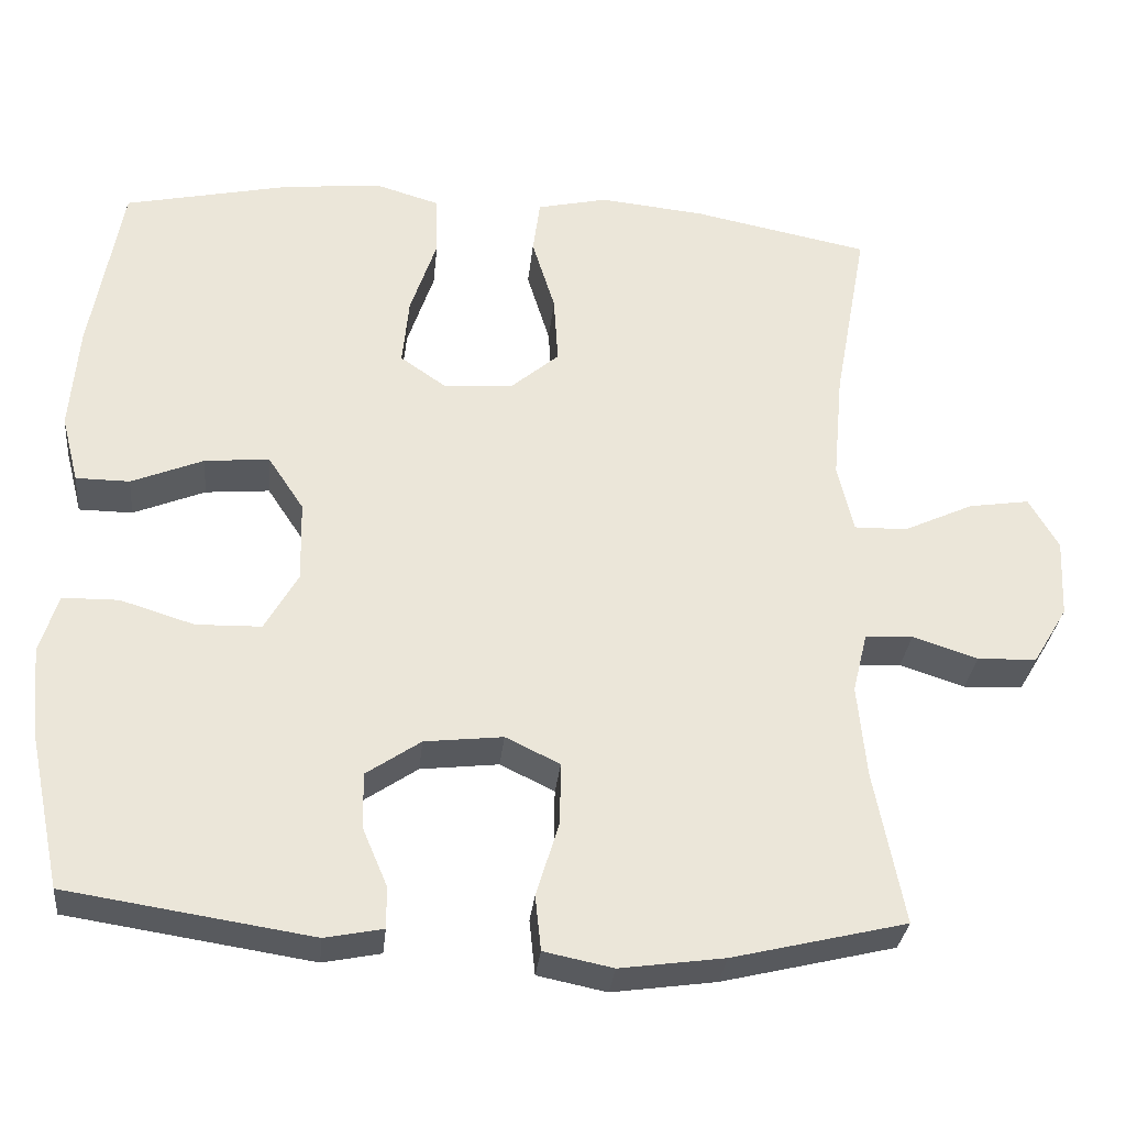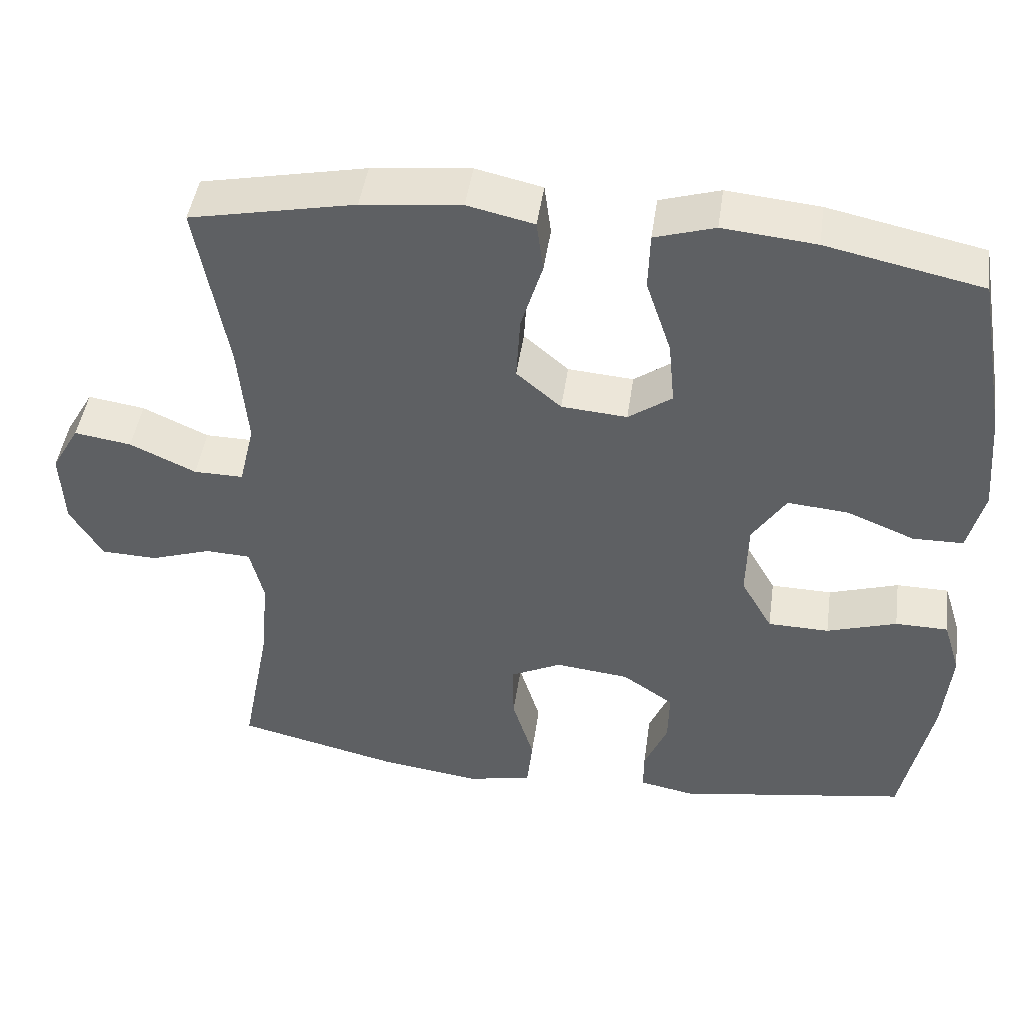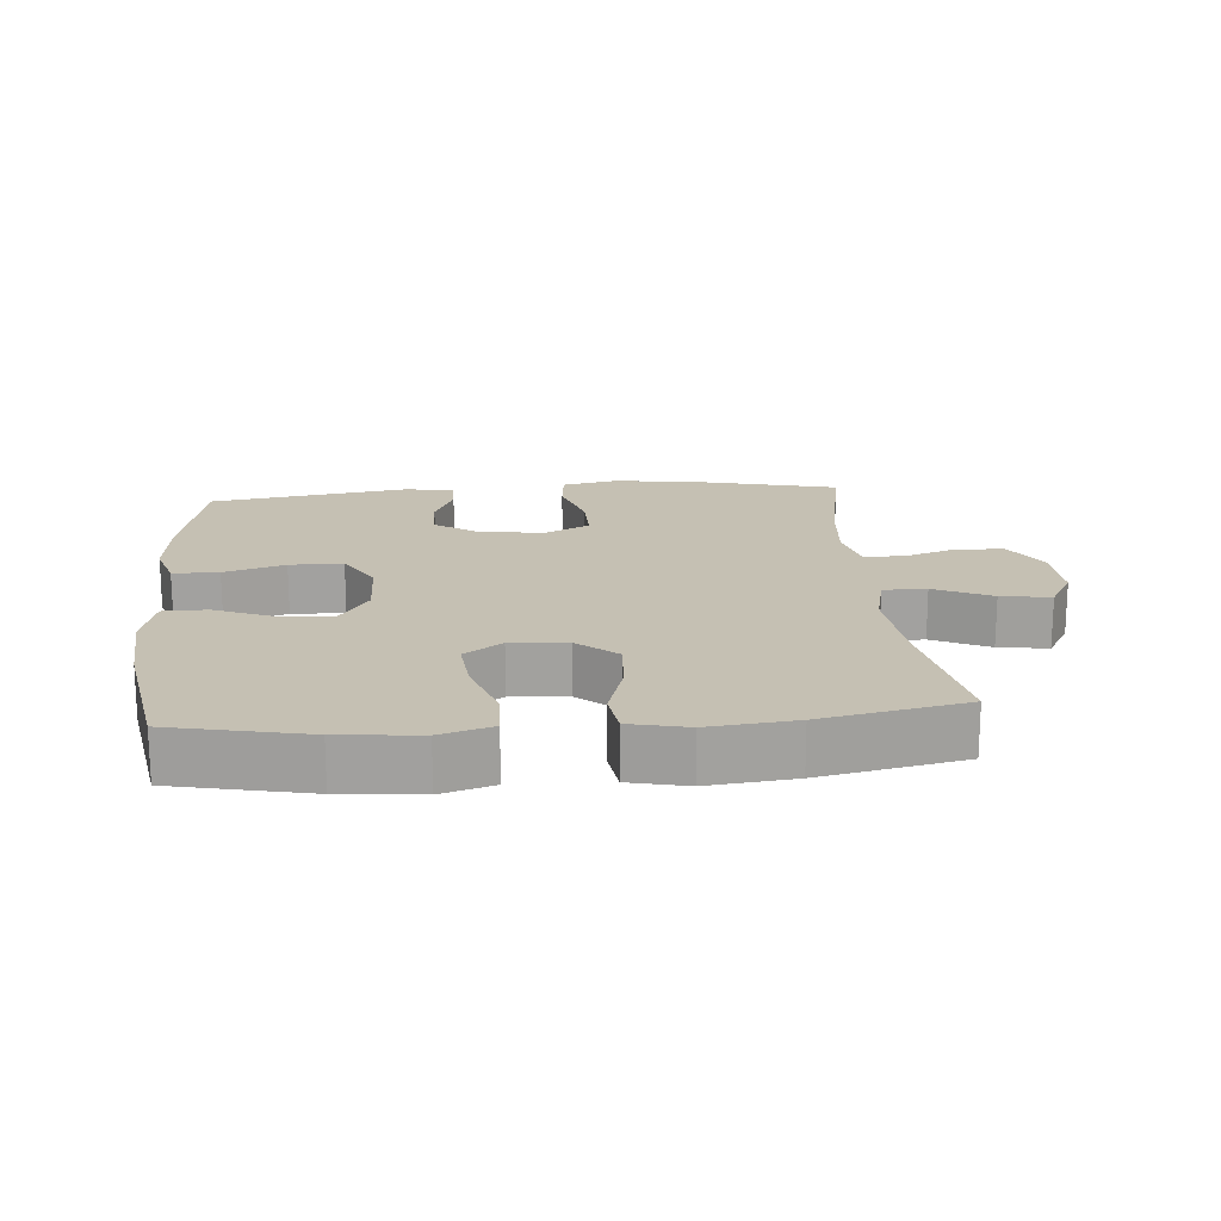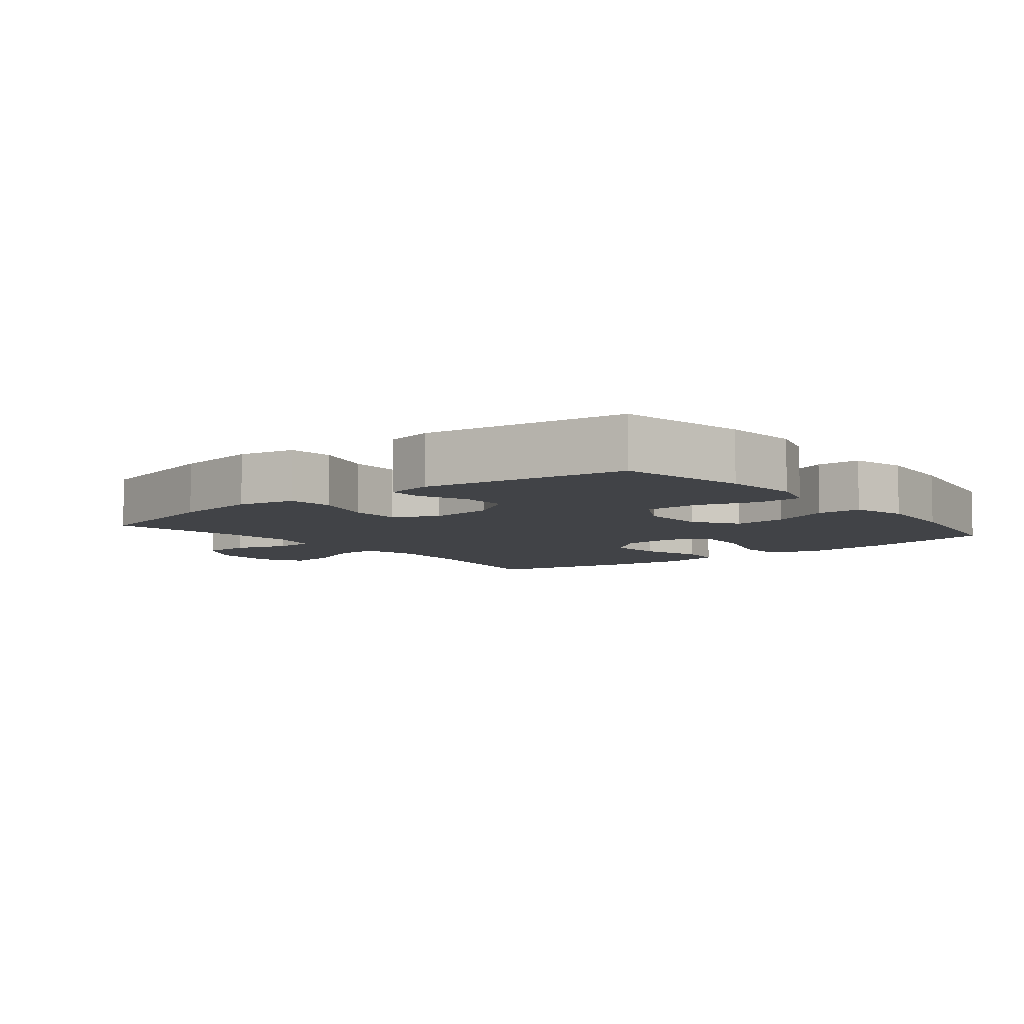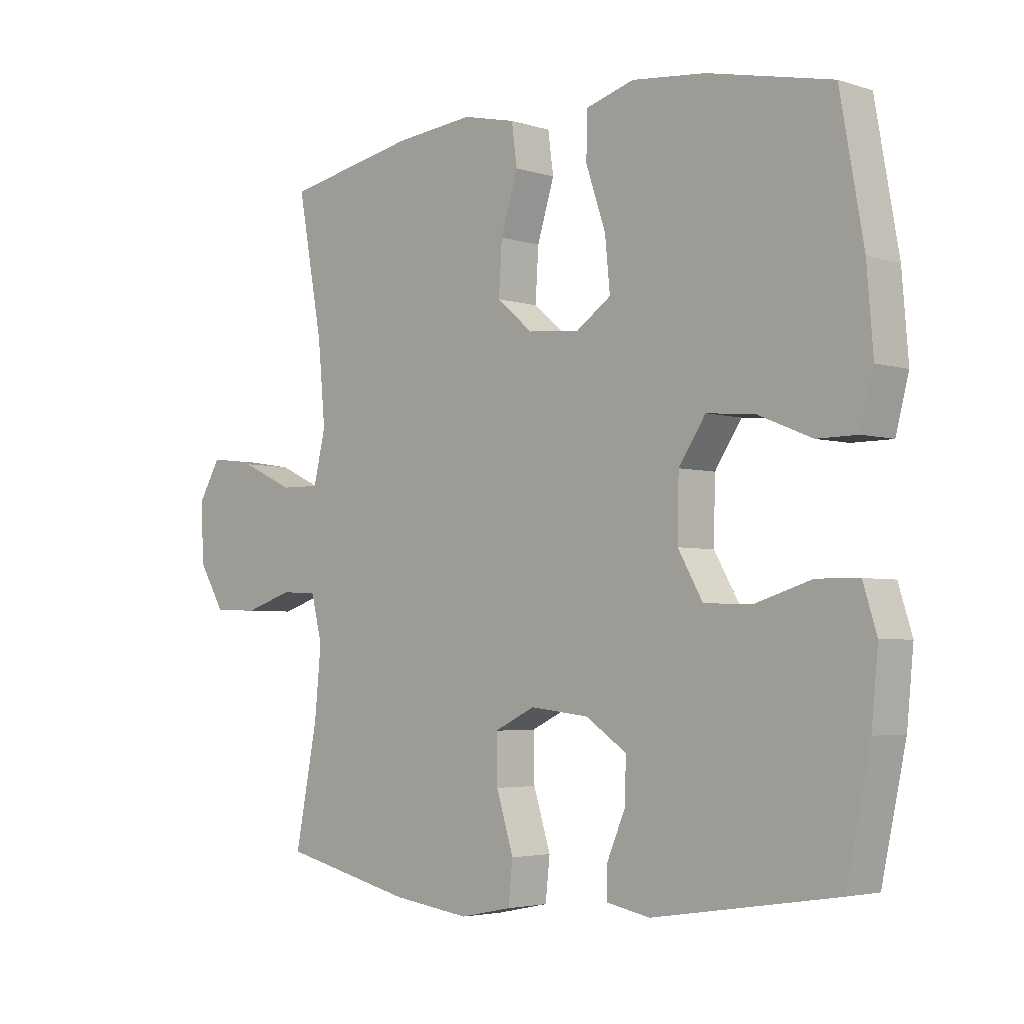
<metadata>
{"format":"obj","ext":"obj","renderer":"f3d","projection":"perspective","resolution":1024,"background":"white","views":[{"elev":-30.9,"azim":-5.8,"up":"+Z"},{"elev":45.3,"azim":-172.0,"up":"+Z"},{"elev":18.1,"azim":-4.9,"up":"+Y"},{"elev":-6.9,"azim":-141.1,"up":"+Y"},{"elev":-3.7,"azim":-136.3,"up":"+Z"}]}
</metadata>
<code>
o path6082
v 0.2544 0.0375 0.5441
v 0.1207 0.0375 0.5579
v 0.03136 0.0375 0.5377
v 0.02221 0.0375 0.469
v 0.05109 0.0375 0.375
v 0.05639 0.0375 0.2885
v -0.003685 0.0375 0.2372
v -0.09165 0.0375 0.23
v -0.1502 0.0375 0.2709
v -0.1419 0.0375 0.3569
v -0.1082 0.0375 0.457
v -0.1106 0.0375 0.5329
v -0.1914 0.0375 0.5572
v -0.3163 0.0375 0.5446
v -0.5256 0.0375 0.4995
v -0.5651 0.0375 0.2755
v -0.5758 0.0375 0.1422
v -0.5539 0.0375 0.05693
v -0.486 0.0375 0.05633
v -0.3951 0.0375 0.09353
v -0.3135 0.0375 0.1008
v -0.2681 0.0375 0.03243
v -0.2657 0.0375 -0.07022
v -0.3079 0.0375 -0.1438
v -0.3901 0.0375 -0.1456
v -0.4838 0.0375 -0.1164
v -0.5546 0.0375 -0.1174
v -0.5776 0.0375 -0.1916
v -0.5665 0.0375 -0.3074
v -0.5256 0.0375 -0.5021
v -0.216 0.0375 -0.5501
v -0.1426 0.0375 -0.5355
v -0.1428 0.0375 -0.483
v -0.1742 0.0375 -0.4092
v -0.1758 0.0375 -0.3382
v -0.1069 0.0375 -0.2914
v -0.007881 0.0375 -0.2802
v 0.0608 0.0375 -0.3135
v 0.0593 0.0375 -0.3923
v 0.03045 0.0375 -0.4859
v 0.03774 0.0375 -0.5556
v 0.1249 0.0375 -0.5735
v 0.2568 0.0375 -0.5551
v 0.4763 0.0375 -0.5021
v 0.4387 0.0375 -0.3073
v 0.4276 0.0375 -0.1909
v 0.446 0.0375 -0.1155
v 0.5064 0.0375 -0.1122
v 0.5884 0.0375 -0.1391
v 0.6634 0.0375 -0.1362
v 0.707 0.0375 -0.06376
v 0.7117 0.0375 0.03598
v 0.6743 0.0375 0.1003
v 0.5975 0.0375 0.08841
v 0.509 0.0375 0.04744
v 0.4424 0.0375 0.04644
v 0.4221 0.0375 0.1331
v 0.4345 0.0375 0.2696
v 0.4763 0.0375 0.4995
v 0.2544 -0.0375 0.5441
v 0.1207 -0.0375 0.5579
v 0.03136 -0.0375 0.5377
v 0.02221 -0.0375 0.469
v 0.05109 -0.0375 0.375
v 0.05639 -0.0375 0.2885
v -0.003685 -0.0375 0.2372
v -0.09165 -0.0375 0.23
v -0.1502 -0.0375 0.2709
v -0.1419 -0.0375 0.3569
v -0.1082 -0.0375 0.457
v -0.1106 -0.0375 0.5329
v -0.1914 -0.0375 0.5572
v -0.3163 -0.0375 0.5446
v -0.5256 -0.0375 0.4995
v -0.5651 -0.0375 0.2755
v -0.5758 -0.0375 0.1422
v -0.5539 -0.0375 0.05693
v -0.486 -0.0375 0.05633
v -0.3951 -0.0375 0.09353
v -0.3135 -0.0375 0.1008
v -0.2681 -0.0375 0.03243
v -0.2657 -0.0375 -0.07022
v -0.3079 -0.0375 -0.1438
v -0.3901 -0.0375 -0.1456
v -0.4838 -0.0375 -0.1164
v -0.5546 -0.0375 -0.1174
v -0.5776 -0.0375 -0.1916
v -0.5665 -0.0375 -0.3074
v -0.5256 -0.0375 -0.5021
v -0.216 -0.0375 -0.5501
v -0.1426 -0.0375 -0.5355
v -0.1428 -0.0375 -0.483
v -0.1742 -0.0375 -0.4092
v -0.1758 -0.0375 -0.3382
v -0.1069 -0.0375 -0.2914
v -0.007881 -0.0375 -0.2802
v 0.0608 -0.0375 -0.3135
v 0.0593 -0.0375 -0.3923
v 0.03045 -0.0375 -0.4859
v 0.03774 -0.0375 -0.5556
v 0.1249 -0.0375 -0.5735
v 0.2568 -0.0375 -0.5551
v 0.4763 -0.0375 -0.5021
v 0.4387 -0.0375 -0.3073
v 0.4276 -0.0375 -0.1909
v 0.446 -0.0375 -0.1155
v 0.5064 -0.0375 -0.1122
v 0.5884 -0.0375 -0.1391
v 0.6634 -0.0375 -0.1362
v 0.707 -0.0375 -0.06376
v 0.7117 -0.0375 0.03598
v 0.6743 -0.0375 0.1003
v 0.5975 -0.0375 0.08841
v 0.509 -0.0375 0.04744
v 0.4424 -0.0375 0.04644
v 0.4221 -0.0375 0.1331
v 0.4345 -0.0375 0.2696
v 0.4763 -0.0375 0.4995
v 0.03774 0.0375 -0.5556
v 0.03774 0.0375 -0.5556
v 0.1249 0.0375 -0.5735
v 0.2568 0.0375 -0.5551
v 0.03045 0.0375 -0.4859
v -0.216 0.0375 -0.5501
v -0.1426 0.0375 -0.5355
v -0.1426 0.0375 -0.5355
v -0.1428 0.0375 -0.483
v -0.5256 0.0375 -0.5021
v -0.5256 0.0375 -0.5021
v 0.4763 0.0375 -0.5021
v 0.4763 0.0375 -0.5021
v 0.0593 0.0375 -0.3923
v -0.1742 0.0375 -0.4092
v -0.5665 0.0375 -0.3074
v 0.4387 0.0375 -0.3073
v -0.1758 0.0375 -0.3382
v 0.0608 0.0375 -0.3135
v 0.0608 0.0375 -0.3135
v -0.1069 0.0375 -0.2914
v -0.007881 0.0375 -0.2802
v -0.5776 0.0375 -0.1916
v 0.4276 0.0375 -0.1909
v -0.5546 0.0375 -0.1174
v -0.5546 0.0375 -0.1174
v -0.3079 0.0375 -0.1438
v -0.3901 0.0375 -0.1456
v 0.446 0.0375 -0.1155
v 0.446 0.0375 -0.1155
v -0.4838 0.0375 -0.1164
v -0.2657 0.0375 -0.07022
v 0.5064 0.0375 -0.1122
v 0.5884 0.0375 -0.1391
v 0.6634 0.0375 -0.1362
v 0.707 0.0375 -0.06376
v -0.2681 0.0375 0.03243
v 0.7117 0.0375 0.03598
v -0.3135 0.0375 0.1008
v -0.3135 0.0375 0.1008
v 0.509 0.0375 0.04744
v 0.4424 0.0375 0.04644
v 0.4424 0.0375 0.04644
v 0.6743 0.0375 0.1003
v 0.6743 0.0375 0.1003
v 0.4221 0.0375 0.1331
v 0.5975 0.0375 0.08841
v -0.5539 0.0375 0.05693
v -0.5539 0.0375 0.05693
v -0.486 0.0375 0.05633
v -0.3951 0.0375 0.09353
v -0.5758 0.0375 0.1422
v 0.4345 0.0375 0.2696
v -0.5651 0.0375 0.2755
v -0.09165 0.0375 0.23
v -0.1502 0.0375 0.2709
v -0.1502 0.0375 0.2709
v -0.003685 0.0375 0.2372
v 0.05639 0.0375 0.2885
v -0.1419 0.0375 0.3569
v 0.05109 0.0375 0.375
v -0.1082 0.0375 0.457
v 0.02221 0.0375 0.469
v -0.5256 0.0375 0.4995
v -0.5256 0.0375 0.4995
v -0.1106 0.0375 0.5329
v -0.1106 0.0375 0.5329
v 0.03136 0.0375 0.5377
v 0.03136 0.0375 0.5377
v 0.4763 0.0375 0.4995
v 0.4763 0.0375 0.4995
v 0.2544 0.0375 0.5441
v -0.3163 0.0375 0.5446
v -0.1914 0.0375 0.5572
v 0.1207 0.0375 0.5579
v 0.03774 -0.0375 -0.5556
v 0.03774 -0.0375 -0.5556
v 0.1249 -0.0375 -0.5735
v 0.2568 -0.0375 -0.5551
v 0.03045 -0.0375 -0.4859
v -0.216 -0.0375 -0.5501
v -0.1426 -0.0375 -0.5355
v -0.1426 -0.0375 -0.5355
v -0.1428 -0.0375 -0.483
v -0.5256 -0.0375 -0.5021
v -0.5256 -0.0375 -0.5021
v 0.4763 -0.0375 -0.5021
v 0.4763 -0.0375 -0.5021
v 0.0593 -0.0375 -0.3923
v -0.1742 -0.0375 -0.4092
v -0.5665 -0.0375 -0.3074
v 0.4387 -0.0375 -0.3073
v -0.1758 -0.0375 -0.3382
v 0.0608 -0.0375 -0.3135
v 0.0608 -0.0375 -0.3135
v -0.1069 -0.0375 -0.2914
v -0.007881 -0.0375 -0.2802
v -0.5776 -0.0375 -0.1916
v 0.4276 -0.0375 -0.1909
v -0.5546 -0.0375 -0.1174
v -0.5546 -0.0375 -0.1174
v -0.3079 -0.0375 -0.1438
v -0.3901 -0.0375 -0.1456
v 0.446 -0.0375 -0.1155
v 0.446 -0.0375 -0.1155
v -0.4838 -0.0375 -0.1164
v -0.2657 -0.0375 -0.07022
v 0.5064 -0.0375 -0.1122
v 0.5884 -0.0375 -0.1391
v 0.6634 -0.0375 -0.1362
v 0.707 -0.0375 -0.06376
v -0.2681 -0.0375 0.03243
v 0.7117 -0.0375 0.03598
v -0.3135 -0.0375 0.1008
v -0.3135 -0.0375 0.1008
v 0.509 -0.0375 0.04744
v 0.4424 -0.0375 0.04644
v 0.4424 -0.0375 0.04644
v 0.6743 -0.0375 0.1003
v 0.6743 -0.0375 0.1003
v 0.4221 -0.0375 0.1331
v 0.5975 -0.0375 0.08841
v -0.5539 -0.0375 0.05693
v -0.5539 -0.0375 0.05693
v -0.486 -0.0375 0.05633
v -0.3951 -0.0375 0.09353
v -0.5758 -0.0375 0.1422
v 0.4345 -0.0375 0.2696
v -0.5651 -0.0375 0.2755
v -0.09165 -0.0375 0.23
v -0.1502 -0.0375 0.2709
v -0.1502 -0.0375 0.2709
v -0.003685 -0.0375 0.2372
v 0.05639 -0.0375 0.2885
v -0.1419 -0.0375 0.3569
v 0.05109 -0.0375 0.375
v -0.1082 -0.0375 0.457
v 0.02221 -0.0375 0.469
v -0.5256 -0.0375 0.4995
v -0.5256 -0.0375 0.4995
v -0.1106 -0.0375 0.5329
v -0.1106 -0.0375 0.5329
v 0.03136 -0.0375 0.5377
v 0.03136 -0.0375 0.5377
v 0.4763 -0.0375 0.4995
v 0.4763 -0.0375 0.4995
v 0.2544 -0.0375 0.5441
v -0.3163 -0.0375 0.5446
v -0.1914 -0.0375 0.5572
v 0.1207 -0.0375 0.5579
f 255 267 253
f 222 212 217
f 196 198 194
f 225 251 230
f 244 245 243
f 261 256 268
f 211 203 208
f 254 268 256
f 251 225 215
f 243 245 241
f 220 214 225
f 199 208 203
f 221 209 211
f 265 254 246
f 253 266 249
f 197 207 196
f 235 222 226
f 218 216 224
f 210 207 197
f 254 252 246
f 268 254 265
f 225 214 215
f 245 244 247
f 210 197 205
f 217 212 210
f 207 198 196
f 249 232 248
f 215 212 235
f 239 251 235
f 200 202 199
f 232 247 244
f 252 251 239
f 226 227 234
f 209 221 216
f 208 199 202
f 235 212 222
f 203 211 209
f 259 267 255
f 267 266 253
f 224 216 221
f 257 247 266
f 230 248 232
f 221 211 220
f 240 227 229
f 247 232 249
f 235 226 234
f 212 207 210
f 265 246 263
f 240 231 237
f 246 252 239
f 234 227 240
f 220 211 214
f 229 227 228
f 249 266 247
f 248 230 251
f 240 229 231
f 251 215 235
f 120 42 101 195
f 42 43 102 101
f 40 41 100 99
f 31 126 201 90
f 32 33 92 91
f 129 31 90 204
f 43 131 206 102
f 39 40 99 98
f 33 34 93 92
f 29 30 89 88
f 44 45 104 103
f 34 35 94 93
f 138 39 98 213
f 35 36 95 94
f 37 38 97 96
f 28 29 88 87
f 45 46 105 104
f 36 37 96 95
f 144 28 87 219
f 24 25 84 83
f 46 148 223 105
f 26 27 86 85
f 25 26 85 84
f 23 24 83 82
f 48 49 108 107
f 49 50 109 108
f 50 51 110 109
f 47 48 107 106
f 22 23 82 81
f 51 52 111 110
f 158 22 81 233
f 55 161 236 114
f 52 163 238 111
f 56 57 116 115
f 54 55 114 113
f 53 54 113 112
f 167 19 78 242
f 19 20 79 78
f 17 18 77 76
f 20 21 80 79
f 57 58 117 116
f 16 17 76 75
f 8 175 250 67
f 7 8 67 66
f 6 7 66 65
f 9 10 69 68
f 5 6 65 64
f 10 11 70 69
f 4 5 64 63
f 183 16 75 258
f 11 185 260 70
f 187 4 63 262
f 58 189 264 117
f 59 1 60 118
f 14 15 74 73
f 13 14 73 72
f 12 13 72 71
f 2 3 62 61
f 1 2 61 60
f 180 178 192
f 147 142 137
f 121 119 123
f 150 155 176
f 169 168 170
f 186 193 181
f 136 133 128
f 179 181 193
f 176 140 150
f 168 166 170
f 145 150 139
f 124 128 133
f 146 136 134
f 190 171 179
f 178 174 191
f 122 121 132
f 160 151 147
f 143 149 141
f 135 122 132
f 179 171 177
f 193 190 179
f 150 140 139
f 170 172 169
f 135 130 122
f 142 135 137
f 132 121 123
f 174 173 157
f 140 160 137
f 164 160 176
f 125 124 127
f 157 169 172
f 177 164 176
f 151 159 152
f 134 141 146
f 133 127 124
f 160 147 137
f 128 134 136
f 184 180 192
f 192 178 191
f 149 146 141
f 182 191 172
f 155 157 173
f 146 145 136
f 165 154 152
f 172 174 157
f 160 159 151
f 137 135 132
f 190 188 171
f 165 162 156
f 171 164 177
f 159 165 152
f 145 139 136
f 154 153 152
f 174 172 191
f 173 176 155
f 165 156 154
f 176 160 140

</code>
